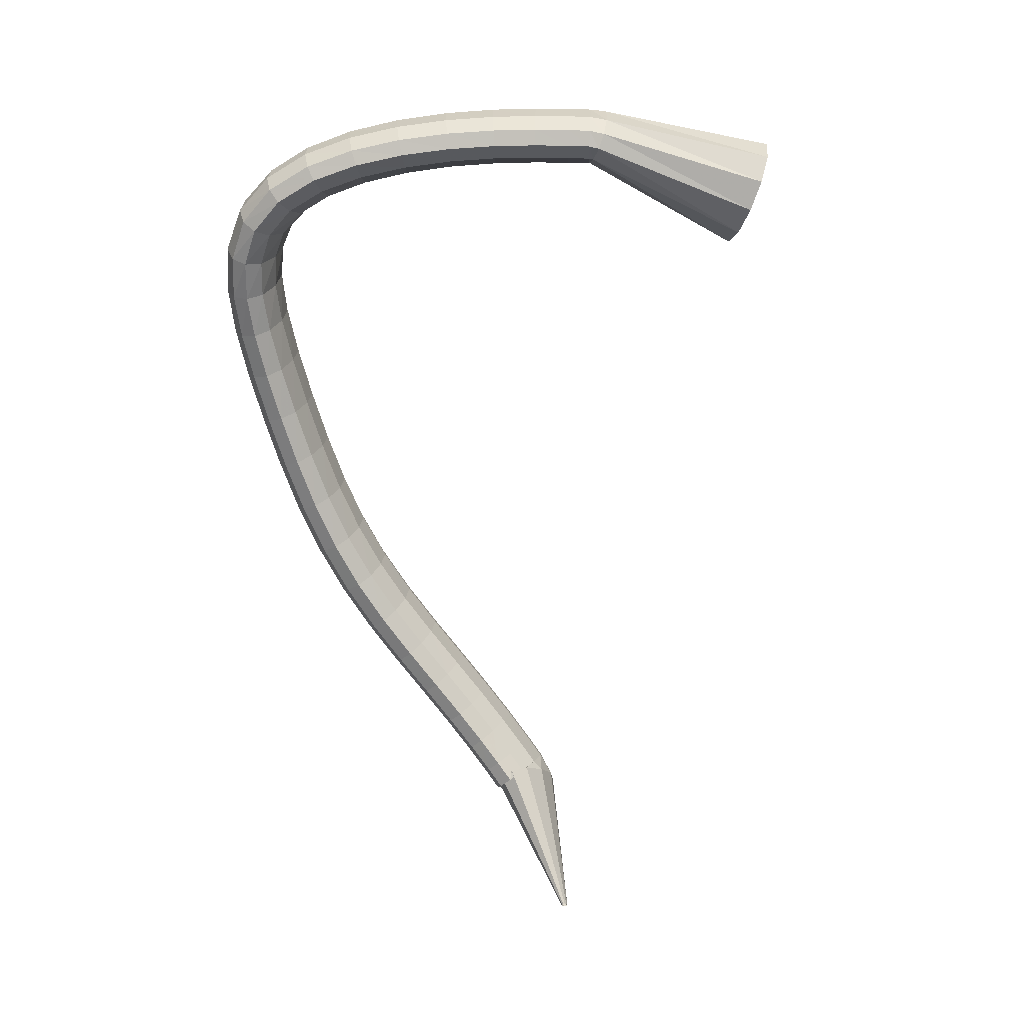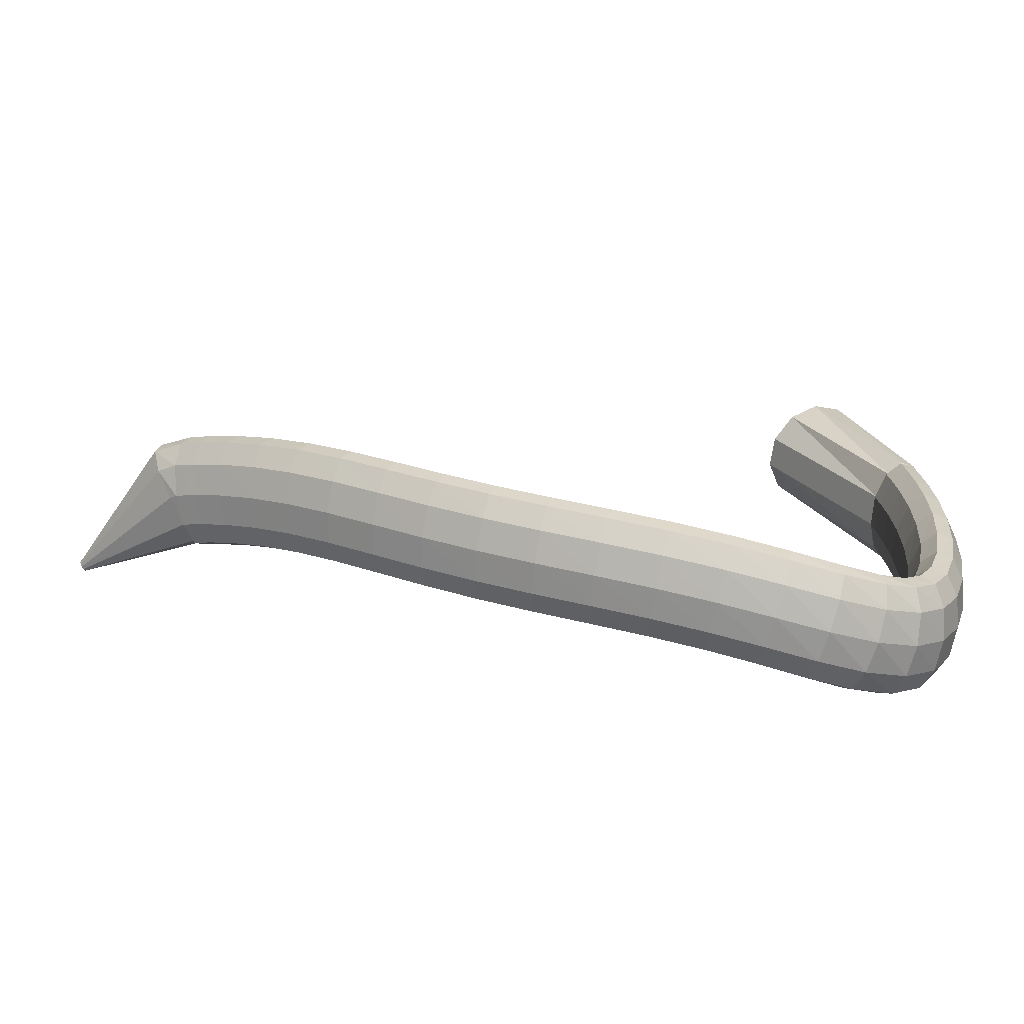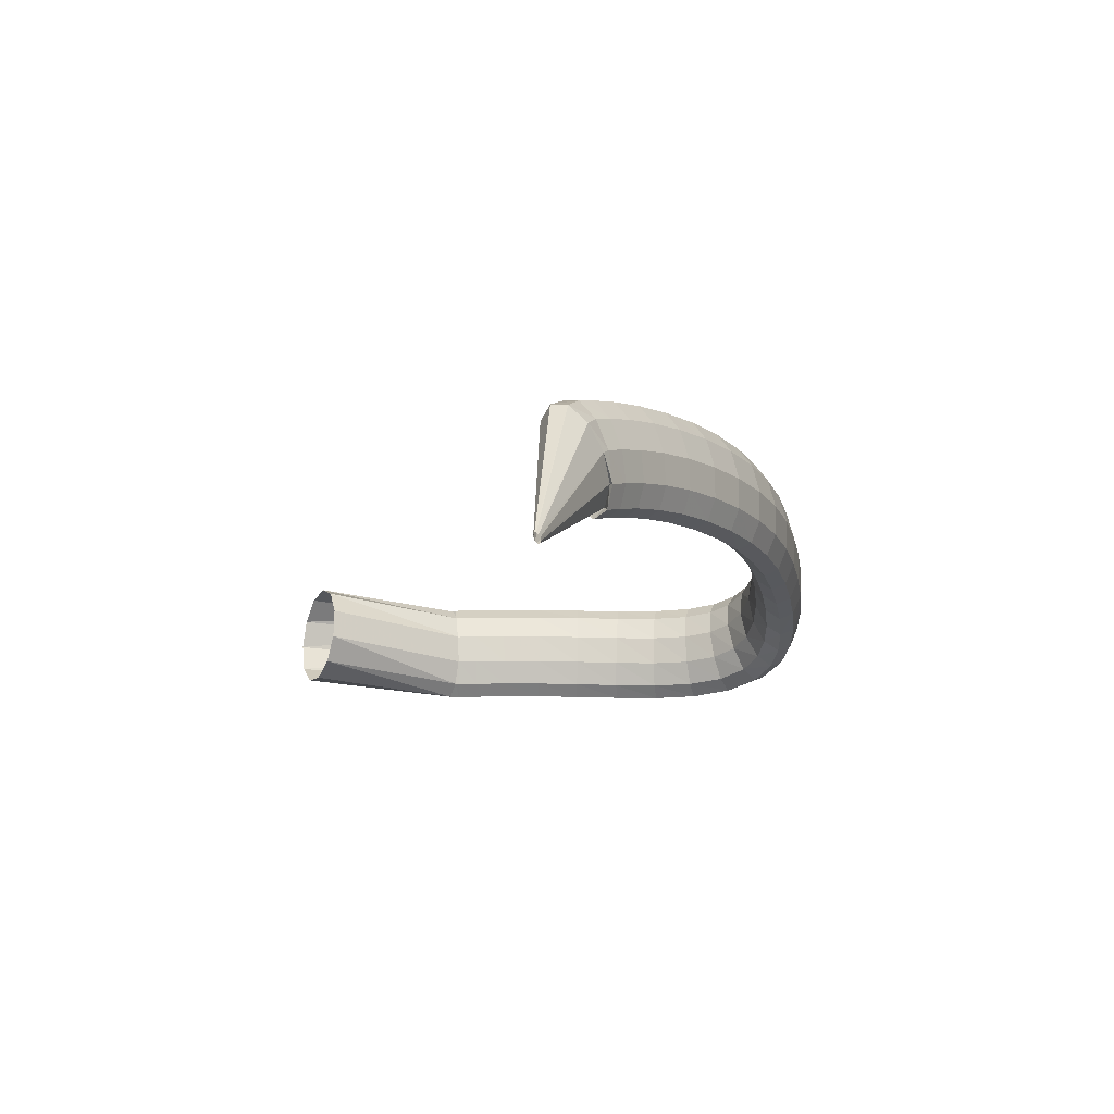
<metadata>
{"format":"obj","ext":"obj","renderer":"f3d","projection":"perspective","resolution":1024,"background":"white","views":[{"elev":-74.4,"azim":93.3,"up":"+Z"},{"elev":-68.9,"azim":-2.7,"up":"+Y"},{"elev":-14.0,"azim":-92.4,"up":"+Z"}]}
</metadata>
<code>
g tube1
v 86.05 119.3 187.6
v 86.22 119.3 187.4
v 86.36 119.3 187.2
v 86.44 119.4 187.2
v 86.43 119.6 187.2
v 86.33 119.7 187.4
v 86.17 119.8 187.6
v 86 119.8 187.8
v 85.89 119.8 187.9
v 85.85 119.6 187.9
v 85.91 119.5 187.8
v 86.05 119.3 187.6
v 95.33 114 197
v 96.94 113.4 194.9
v 98.36 113.7 193.3
v 99.16 114.8 192.9
v 99.08 116.4 193.6
v 98.13 117.9 195.3
v 96.63 118.9 197.5
v 95.05 119 199.4
v 93.89 118.3 200.5
v 93.52 116.9 200.3
v 94.06 115.3 199
v 95.33 114 197
v 95.91 113.6 197.4
v 96.59 113.2 194.7
v 97.51 113.6 192.9
v 98.39 114.6 192.3
v 98.94 115.9 193.3
v 99 117.1 195.5
v 98.53 117.9 198.2
v 97.69 117.9 200.5
v 96.75 117.1 201.8
v 96.01 115.9 201.5
v 95.69 114.6 199.9
v 95.91 113.6 197.4
v 97.73 112.3 198
v 98.33 112 195.3
v 99.21 112.4 193.5
v 100.1 113.4 192.9
v 100.7 114.7 193.9
v 100.8 115.9 196.1
v 100.4 116.6 198.8
v 99.64 116.5 201.2
v 98.73 115.8 202.4
v 97.96 114.6 202.2
v 97.59 113.3 200.5
v 97.73 112.3 198
v 100.2 110.6 198.7
v 100.7 110.3 196.1
v 101.6 110.8 194.1
v 102.4 111.8 193.6
v 103.1 113.1 194.6
v 103.3 114.2 196.8
v 103 114.8 199.5
v 102.3 114.7 201.9
v 101.4 113.9 203.2
v 100.6 112.7 203
v 100.2 111.5 201.3
v 100.2 110.6 198.7
v 103.2 108.4 199.4
v 103.6 108.2 196.7
v 104.4 108.7 194.8
v 105.2 109.8 194.3
v 105.9 111 195.3
v 106.2 112.1 197.5
v 106.1 112.6 200.3
v 105.5 112.4 202.7
v 104.6 111.6 204
v 103.8 110.4 203.7
v 103.3 109.2 202
v 103.2 108.4 199.4
v 106.6 106 200
v 106.9 105.9 197.3
v 107.6 106.4 195.3
v 108.4 107.5 194.8
v 109.2 108.7 195.8
v 109.6 109.6 198
v 109.5 110.1 200.8
v 109 109.8 203.3
v 108.2 109 204.6
v 107.4 107.8 204.3
v 106.8 106.7 202.6
v 106.6 106 200
v 110.4 103.3 200.4
v 110.5 103.3 197.6
v 111.1 103.9 195.7
v 111.9 105 195.1
v 112.6 106.2 196.1
v 113.1 107.1 198.4
v 113.2 107.5 201.2
v 112.8 107.2 203.6
v 112.1 106.3 204.9
v 111.3 105.1 204.7
v 110.6 104 203
v 110.4 103.3 200.4
v 114.3 100.7 200.5
v 114.4 100.7 197.8
v 114.9 101.4 195.8
v 115.6 102.5 195.3
v 116.3 103.7 196.3
v 116.8 104.6 198.6
v 117 104.9 201.4
v 116.7 104.6 203.8
v 116.1 103.6 205.1
v 115.3 102.4 204.9
v 114.7 101.3 203.2
v 114.3 100.7 200.5
v 118.6 98.2 200.5
v 118.6 98.28 197.8
v 119 99.03 195.8
v 119.6 100.2 195.3
v 120.3 101.5 196.3
v 120.8 102.4 198.6
v 120.9 102.7 201.4
v 120.8 102.2 203.8
v 120.2 101.2 205.1
v 119.6 99.94 204.9
v 119 98.82 203.2
v 118.6 98.2 200.5
v 123.2 96.08 200.4
v 123.1 96.18 197.7
v 123.4 96.97 195.7
v 123.9 98.21 195.2
v 124.5 99.5 196.2
v 124.9 100.4 198.5
v 125.1 100.7 201.3
v 125 100.2 203.7
v 124.6 99.18 205
v 124 97.87 204.8
v 123.5 96.71 203.1
v 123.2 96.08 200.4
v 127.9 94.33 200.3
v 127.8 94.43 197.5
v 128 95.26 195.6
v 128.4 96.53 195
v 128.9 97.86 196
v 129.3 98.81 198.3
v 129.5 99.09 201.1
v 129.5 98.61 203.5
v 129.2 97.51 204.8
v 128.7 96.16 204.6
v 128.2 94.97 202.9
v 127.9 94.33 200.3
v 132.8 92.89 200
v 132.6 93.01 197.3
v 132.7 93.85 195.3
v 133.1 95.15 194.8
v 133.5 96.49 195.8
v 133.9 97.46 198
v 134.2 97.73 200.8
v 134.2 97.23 203.3
v 134 96.11 204.6
v 133.6 94.74 204.3
v 133.1 93.53 202.6
v 132.8 92.89 200
v 137.7 91.68 199.6
v 137.5 91.81 196.9
v 137.5 92.67 194.9
v 137.7 93.98 194.4
v 138.1 95.34 195.4
v 138.6 96.3 197.6
v 138.9 96.57 200.4
v 139 96.05 202.9
v 138.9 94.91 204.2
v 138.6 93.52 203.9
v 138.1 92.32 202.2
v 137.7 91.68 199.6
v 142.6 90.68 199
v 142.2 90.82 196.3
v 142.1 91.69 194.4
v 142.2 93.02 193.8
v 142.6 94.39 194.8
v 143.1 95.35 197.1
v 143.6 95.61 199.9
v 143.8 95.08 202.3
v 143.8 93.93 203.6
v 143.5 92.52 203.3
v 143.1 91.31 201.7
v 142.6 90.68 199
v 147.2 89.99 198.3
v 146.7 90.12 195.6
v 146.4 90.99 193.7
v 146.4 92.33 193.1
v 146.8 93.72 194.1
v 147.3 94.7 196.3
v 147.9 94.98 199.1
v 148.3 94.45 201.5
v 148.5 93.3 202.7
v 148.3 91.88 202.5
v 147.8 90.64 200.8
v 147.2 89.99 198.3
v 151.7 89.83 197.3
v 151 89.88 194.6
v 150.4 90.71 192.7
v 150.2 92.04 192.2
v 150.4 93.46 193.2
v 150.9 94.51 195.4
v 151.6 94.86 198.1
v 152.3 94.4 200.5
v 152.6 93.28 201.7
v 152.7 91.85 201.5
v 152.3 90.56 199.8
v 151.7 89.83 197.3
v 155.8 90.52 196.2
v 155 90.42 193.6
v 154.3 91.1 191.7
v 153.7 92.35 191.2
v 153.6 93.76 192.2
v 153.9 94.89 194.4
v 154.5 95.38 197.1
v 155.3 95.07 199.5
v 156 94.07 200.7
v 156.4 92.69 200.4
v 156.3 91.36 198.8
v 155.8 90.52 196.2
v 159.4 92.33 195.3
v 158.7 92.13 192.6
v 157.8 92.63 190.8
v 156.9 93.66 190.3
v 156.3 94.9 191.3
v 156.2 95.96 193.6
v 156.6 96.49 196.3
v 157.4 96.34 198.7
v 158.4 95.55 199.9
v 159.1 94.36 199.6
v 159.5 93.17 197.9
v 159.4 92.33 195.3
v 162.2 95.24 194.6
v 161.7 95.12 191.9
v 160.7 95.5 190
v 159.6 96.25 189.6
v 158.6 97.14 190.7
v 158.1 97.89 193
v 158.2 98.25 195.8
v 159 98.12 198.2
v 160.1 97.53 199.4
v 161.2 96.67 199
v 162 95.82 197.2
v 162.2 95.24 194.6
v 164.1 98.94 194.2
v 163.7 98.97 191.5
v 162.7 99.29 189.6
v 161.4 99.8 189.2
v 160.3 100.3 190.4
v 159.6 100.7 192.7
v 159.6 100.9 195.6
v 160.4 100.7 197.9
v 161.6 100.2 199.1
v 162.8 99.69 198.7
v 163.8 99.2 196.9
v 164.1 98.94 194.2
v 165.4 103.2 194.1
v 165 103.3 191.4
v 164 103.6 189.6
v 162.6 103.9 189.2
v 161.4 104.2 190.4
v 160.7 104.3 192.8
v 160.7 104.3 195.6
v 161.5 104.1 197.9
v 162.7 103.8 199.1
v 164.1 103.4 198.7
v 165.1 103.2 196.8
v 165.4 103.2 194.1
v 166.2 107.7 194.2
v 165.8 107.8 191.5
v 164.7 108 189.7
v 163.3 108.2 189.3
v 162.1 108.3 190.5
v 161.3 108.4 192.9
v 161.4 108.3 195.7
v 162.2 108.1 198.1
v 163.5 107.9 199.2
v 164.9 107.8 198.8
v 165.9 107.7 196.9
v 166.2 107.7 194.2
v 166.6 112.4 194.3
v 166.1 112.5 191.6
v 165 112.6 189.8
v 163.6 112.6 189.4
v 162.4 112.7 190.7
v 161.7 112.7 193
v 161.8 112.6 195.9
v 162.6 112.5 198.2
v 163.9 112.4 199.3
v 165.3 112.4 198.9
v 166.3 112.4 197
v 166.6 112.4 194.3
v 166.7 116.9 194.3
v 166.2 116.9 191.6
v 165 116.9 189.8
v 163.6 116.9 189.5
v 162.4 116.9 190.7
v 161.7 116.9 193.1
v 161.8 116.9 195.9
v 162.7 116.9 198.3
v 164 116.9 199.4
v 165.4 116.9 198.9
v 166.4 116.9 197
v 166.7 116.9 194.3
v 166.6 121 194.2
v 166 120.9 191.6
v 164.9 120.8 189.8
v 163.5 120.7 189.4
v 162.3 120.7 190.7
v 161.6 120.7 193.1
v 161.7 120.8 195.9
v 162.6 120.9 198.2
v 163.9 121 199.3
v 165.3 121 198.8
v 166.3 121 197
v 166.6 121 194.2
v 166.3 124.2 194.1
v 165.8 124 191.4
v 164.7 123.9 189.7
v 163.3 123.8 189.3
v 162.1 123.7 190.5
v 161.4 123.8 192.9
v 161.5 123.9 195.8
v 162.4 124.1 198.1
v 163.7 124.2 199.2
v 165.1 124.3 198.7
v 166.1 124.3 196.8
v 166.3 124.2 194.1
v 166.2 126.2 194
v 165.7 126.1 191.3
v 164.5 125.9 189.6
v 163.1 125.7 189.2
v 161.9 125.7 190.5
v 161.2 125.8 192.9
v 161.4 125.9 195.7
v 162.2 126.1 198
v 163.6 126.3 199.1
v 164.9 126.3 198.6
v 165.9 126.3 196.7
v 166.2 126.2 194
v 165.9 127.7 193.9
v 165.3 127.6 191.2
v 164.2 127.2 189.5
v 162.8 126.6 189.2
v 161.8 126.1 190.5
v 161.3 125.8 192.9
v 161.6 125.8 195.7
v 162.5 126 198
v 163.8 126.5 199.1
v 165 127.1 198.6
v 165.8 127.5 196.6
v 165.9 127.7 193.9
v 161.9 143 194.5
v 160.9 142.7 191.9
v 158.8 141.8 190.2
v 156.3 140.7 190
v 154 139.7 191.4
v 152.9 139 193.9
v 153.1 139 196.7
v 154.8 139.6 198.9
v 157.2 140.6 199.9
v 159.7 141.7 199.3
v 161.5 142.6 197.3
v 161.9 143 194.5
f 1 2 14
f 14 13 1
f 2 3 15
f 15 14 2
f 3 4 16
f 16 15 3
f 4 5 17
f 17 16 4
f 5 6 18
f 18 17 5
f 6 7 19
f 19 18 6
f 7 8 20
f 20 19 7
f 8 9 21
f 21 20 8
f 9 10 22
f 22 21 9
f 10 11 23
f 23 22 10
f 11 12 24
f 24 23 11
f 13 14 26
f 26 25 13
f 14 15 27
f 27 26 14
f 15 16 28
f 28 27 15
f 16 17 29
f 29 28 16
f 17 18 30
f 30 29 17
f 18 19 31
f 31 30 18
f 19 20 32
f 32 31 19
f 20 21 33
f 33 32 20
f 21 22 34
f 34 33 21
f 22 23 35
f 35 34 22
f 23 24 36
f 36 35 23
f 25 26 38
f 38 37 25
f 26 27 39
f 39 38 26
f 27 28 40
f 40 39 27
f 28 29 41
f 41 40 28
f 29 30 42
f 42 41 29
f 30 31 43
f 43 42 30
f 31 32 44
f 44 43 31
f 32 33 45
f 45 44 32
f 33 34 46
f 46 45 33
f 34 35 47
f 47 46 34
f 35 36 48
f 48 47 35
f 37 38 50
f 50 49 37
f 38 39 51
f 51 50 38
f 39 40 52
f 52 51 39
f 40 41 53
f 53 52 40
f 41 42 54
f 54 53 41
f 42 43 55
f 55 54 42
f 43 44 56
f 56 55 43
f 44 45 57
f 57 56 44
f 45 46 58
f 58 57 45
f 46 47 59
f 59 58 46
f 47 48 60
f 60 59 47
f 49 50 62
f 62 61 49
f 50 51 63
f 63 62 50
f 51 52 64
f 64 63 51
f 52 53 65
f 65 64 52
f 53 54 66
f 66 65 53
f 54 55 67
f 67 66 54
f 55 56 68
f 68 67 55
f 56 57 69
f 69 68 56
f 57 58 70
f 70 69 57
f 58 59 71
f 71 70 58
f 59 60 72
f 72 71 59
f 61 62 74
f 74 73 61
f 62 63 75
f 75 74 62
f 63 64 76
f 76 75 63
f 64 65 77
f 77 76 64
f 65 66 78
f 78 77 65
f 66 67 79
f 79 78 66
f 67 68 80
f 80 79 67
f 68 69 81
f 81 80 68
f 69 70 82
f 82 81 69
f 70 71 83
f 83 82 70
f 71 72 84
f 84 83 71
f 73 74 86
f 86 85 73
f 74 75 87
f 87 86 74
f 75 76 88
f 88 87 75
f 76 77 89
f 89 88 76
f 77 78 90
f 90 89 77
f 78 79 91
f 91 90 78
f 79 80 92
f 92 91 79
f 80 81 93
f 93 92 80
f 81 82 94
f 94 93 81
f 82 83 95
f 95 94 82
f 83 84 96
f 96 95 83
f 85 86 98
f 98 97 85
f 86 87 99
f 99 98 86
f 87 88 100
f 100 99 87
f 88 89 101
f 101 100 88
f 89 90 102
f 102 101 89
f 90 91 103
f 103 102 90
f 91 92 104
f 104 103 91
f 92 93 105
f 105 104 92
f 93 94 106
f 106 105 93
f 94 95 107
f 107 106 94
f 95 96 108
f 108 107 95
f 97 98 110
f 110 109 97
f 98 99 111
f 111 110 98
f 99 100 112
f 112 111 99
f 100 101 113
f 113 112 100
f 101 102 114
f 114 113 101
f 102 103 115
f 115 114 102
f 103 104 116
f 116 115 103
f 104 105 117
f 117 116 104
f 105 106 118
f 118 117 105
f 106 107 119
f 119 118 106
f 107 108 120
f 120 119 107
f 109 110 122
f 122 121 109
f 110 111 123
f 123 122 110
f 111 112 124
f 124 123 111
f 112 113 125
f 125 124 112
f 113 114 126
f 126 125 113
f 114 115 127
f 127 126 114
f 115 116 128
f 128 127 115
f 116 117 129
f 129 128 116
f 117 118 130
f 130 129 117
f 118 119 131
f 131 130 118
f 119 120 132
f 132 131 119
f 121 122 134
f 134 133 121
f 122 123 135
f 135 134 122
f 123 124 136
f 136 135 123
f 124 125 137
f 137 136 124
f 125 126 138
f 138 137 125
f 126 127 139
f 139 138 126
f 127 128 140
f 140 139 127
f 128 129 141
f 141 140 128
f 129 130 142
f 142 141 129
f 130 131 143
f 143 142 130
f 131 132 144
f 144 143 131
f 133 134 146
f 146 145 133
f 134 135 147
f 147 146 134
f 135 136 148
f 148 147 135
f 136 137 149
f 149 148 136
f 137 138 150
f 150 149 137
f 138 139 151
f 151 150 138
f 139 140 152
f 152 151 139
f 140 141 153
f 153 152 140
f 141 142 154
f 154 153 141
f 142 143 155
f 155 154 142
f 143 144 156
f 156 155 143
f 145 146 158
f 158 157 145
f 146 147 159
f 159 158 146
f 147 148 160
f 160 159 147
f 148 149 161
f 161 160 148
f 149 150 162
f 162 161 149
f 150 151 163
f 163 162 150
f 151 152 164
f 164 163 151
f 152 153 165
f 165 164 152
f 153 154 166
f 166 165 153
f 154 155 167
f 167 166 154
f 155 156 168
f 168 167 155
f 157 158 170
f 170 169 157
f 158 159 171
f 171 170 158
f 159 160 172
f 172 171 159
f 160 161 173
f 173 172 160
f 161 162 174
f 174 173 161
f 162 163 175
f 175 174 162
f 163 164 176
f 176 175 163
f 164 165 177
f 177 176 164
f 165 166 178
f 178 177 165
f 166 167 179
f 179 178 166
f 167 168 180
f 180 179 167
f 169 170 182
f 182 181 169
f 170 171 183
f 183 182 170
f 171 172 184
f 184 183 171
f 172 173 185
f 185 184 172
f 173 174 186
f 186 185 173
f 174 175 187
f 187 186 174
f 175 176 188
f 188 187 175
f 176 177 189
f 189 188 176
f 177 178 190
f 190 189 177
f 178 179 191
f 191 190 178
f 179 180 192
f 192 191 179
f 181 182 194
f 194 193 181
f 182 183 195
f 195 194 182
f 183 184 196
f 196 195 183
f 184 185 197
f 197 196 184
f 185 186 198
f 198 197 185
f 186 187 199
f 199 198 186
f 187 188 200
f 200 199 187
f 188 189 201
f 201 200 188
f 189 190 202
f 202 201 189
f 190 191 203
f 203 202 190
f 191 192 204
f 204 203 191
f 193 194 206
f 206 205 193
f 194 195 207
f 207 206 194
f 195 196 208
f 208 207 195
f 196 197 209
f 209 208 196
f 197 198 210
f 210 209 197
f 198 199 211
f 211 210 198
f 199 200 212
f 212 211 199
f 200 201 213
f 213 212 200
f 201 202 214
f 214 213 201
f 202 203 215
f 215 214 202
f 203 204 216
f 216 215 203
f 205 206 218
f 218 217 205
f 206 207 219
f 219 218 206
f 207 208 220
f 220 219 207
f 208 209 221
f 221 220 208
f 209 210 222
f 222 221 209
f 210 211 223
f 223 222 210
f 211 212 224
f 224 223 211
f 212 213 225
f 225 224 212
f 213 214 226
f 226 225 213
f 214 215 227
f 227 226 214
f 215 216 228
f 228 227 215
f 217 218 230
f 230 229 217
f 218 219 231
f 231 230 218
f 219 220 232
f 232 231 219
f 220 221 233
f 233 232 220
f 221 222 234
f 234 233 221
f 222 223 235
f 235 234 222
f 223 224 236
f 236 235 223
f 224 225 237
f 237 236 224
f 225 226 238
f 238 237 225
f 226 227 239
f 239 238 226
f 227 228 240
f 240 239 227
f 229 230 242
f 242 241 229
f 230 231 243
f 243 242 230
f 231 232 244
f 244 243 231
f 232 233 245
f 245 244 232
f 233 234 246
f 246 245 233
f 234 235 247
f 247 246 234
f 235 236 248
f 248 247 235
f 236 237 249
f 249 248 236
f 237 238 250
f 250 249 237
f 238 239 251
f 251 250 238
f 239 240 252
f 252 251 239
f 241 242 254
f 254 253 241
f 242 243 255
f 255 254 242
f 243 244 256
f 256 255 243
f 244 245 257
f 257 256 244
f 245 246 258
f 258 257 245
f 246 247 259
f 259 258 246
f 247 248 260
f 260 259 247
f 248 249 261
f 261 260 248
f 249 250 262
f 262 261 249
f 250 251 263
f 263 262 250
f 251 252 264
f 264 263 251
f 253 254 266
f 266 265 253
f 254 255 267
f 267 266 254
f 255 256 268
f 268 267 255
f 256 257 269
f 269 268 256
f 257 258 270
f 270 269 257
f 258 259 271
f 271 270 258
f 259 260 272
f 272 271 259
f 260 261 273
f 273 272 260
f 261 262 274
f 274 273 261
f 262 263 275
f 275 274 262
f 263 264 276
f 276 275 263
f 265 266 278
f 278 277 265
f 266 267 279
f 279 278 266
f 267 268 280
f 280 279 267
f 268 269 281
f 281 280 268
f 269 270 282
f 282 281 269
f 270 271 283
f 283 282 270
f 271 272 284
f 284 283 271
f 272 273 285
f 285 284 272
f 273 274 286
f 286 285 273
f 274 275 287
f 287 286 274
f 275 276 288
f 288 287 275
f 277 278 290
f 290 289 277
f 278 279 291
f 291 290 278
f 279 280 292
f 292 291 279
f 280 281 293
f 293 292 280
f 281 282 294
f 294 293 281
f 282 283 295
f 295 294 282
f 283 284 296
f 296 295 283
f 284 285 297
f 297 296 284
f 285 286 298
f 298 297 285
f 286 287 299
f 299 298 286
f 287 288 300
f 300 299 287
f 289 290 302
f 302 301 289
f 290 291 303
f 303 302 290
f 291 292 304
f 304 303 291
f 292 293 305
f 305 304 292
f 293 294 306
f 306 305 293
f 294 295 307
f 307 306 294
f 295 296 308
f 308 307 295
f 296 297 309
f 309 308 296
f 297 298 310
f 310 309 297
f 298 299 311
f 311 310 298
f 299 300 312
f 312 311 299
f 301 302 314
f 314 313 301
f 302 303 315
f 315 314 302
f 303 304 316
f 316 315 303
f 304 305 317
f 317 316 304
f 305 306 318
f 318 317 305
f 306 307 319
f 319 318 306
f 307 308 320
f 320 319 307
f 308 309 321
f 321 320 308
f 309 310 322
f 322 321 309
f 310 311 323
f 323 322 310
f 311 312 324
f 324 323 311
f 313 314 326
f 326 325 313
f 314 315 327
f 327 326 314
f 315 316 328
f 328 327 315
f 316 317 329
f 329 328 316
f 317 318 330
f 330 329 317
f 318 319 331
f 331 330 318
f 319 320 332
f 332 331 319
f 320 321 333
f 333 332 320
f 321 322 334
f 334 333 321
f 322 323 335
f 335 334 322
f 323 324 336
f 336 335 323
f 325 326 338
f 338 337 325
f 326 327 339
f 339 338 326
f 327 328 340
f 340 339 327
f 328 329 341
f 341 340 328
f 329 330 342
f 342 341 329
f 330 331 343
f 343 342 330
f 331 332 344
f 344 343 331
f 332 333 345
f 345 344 332
f 333 334 346
f 346 345 333
f 334 335 347
f 347 346 334
f 335 336 348
f 348 347 335
f 337 338 350
f 350 349 337
f 338 339 351
f 351 350 338
f 339 340 352
f 352 351 339
f 340 341 353
f 353 352 340
f 341 342 354
f 354 353 341
f 342 343 355
f 355 354 342
f 343 344 356
f 356 355 343
f 344 345 357
f 357 356 344
f 345 346 358
f 358 357 345
f 346 347 359
f 359 358 346
f 347 348 360
f 360 359 347

</code>
